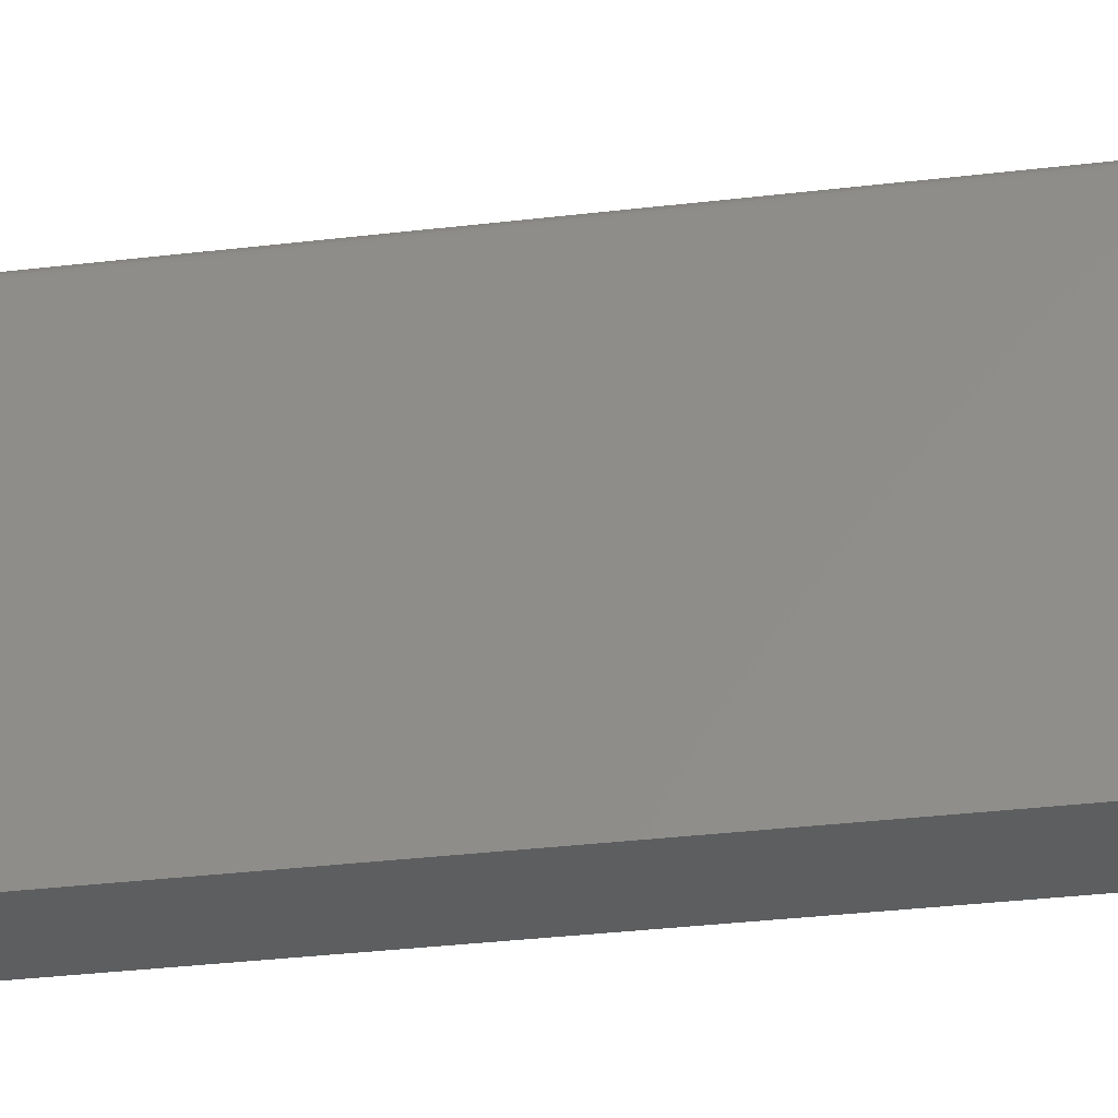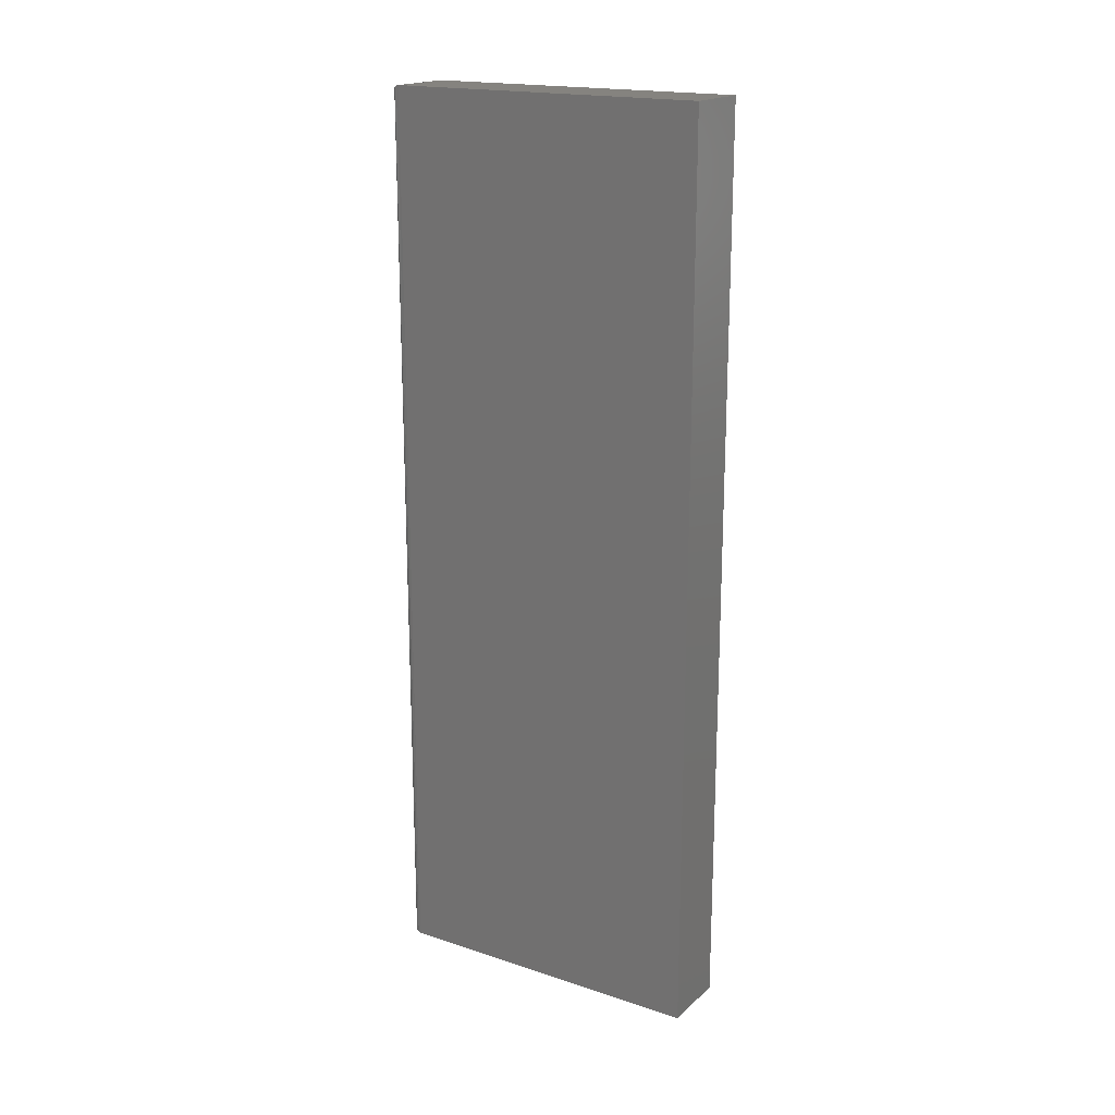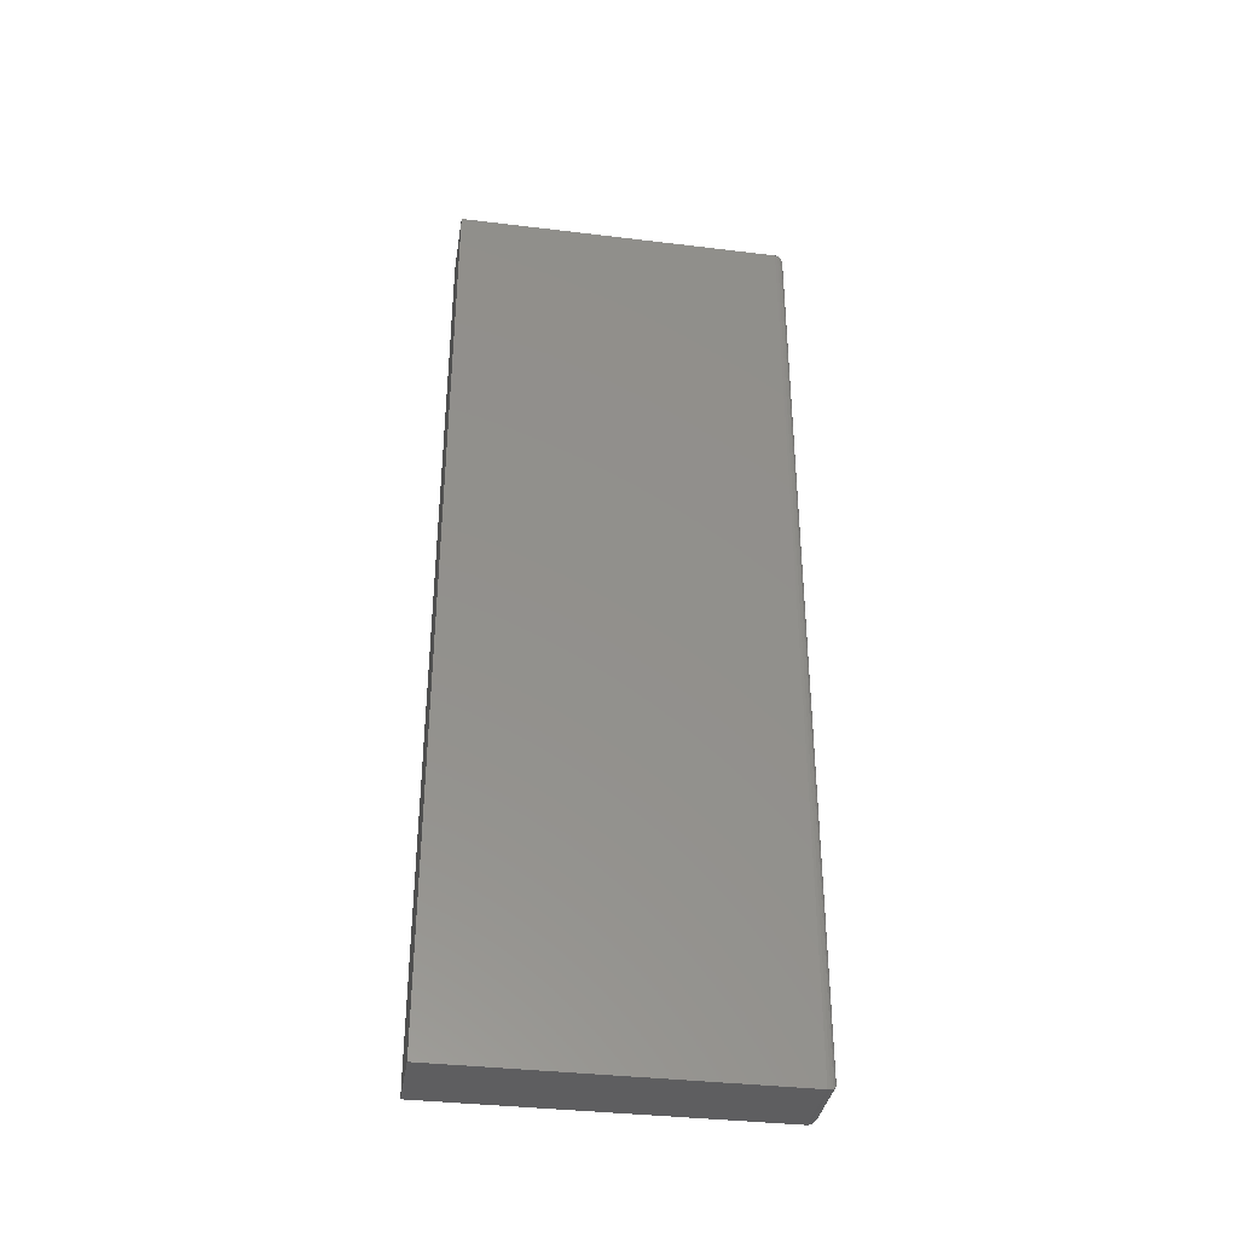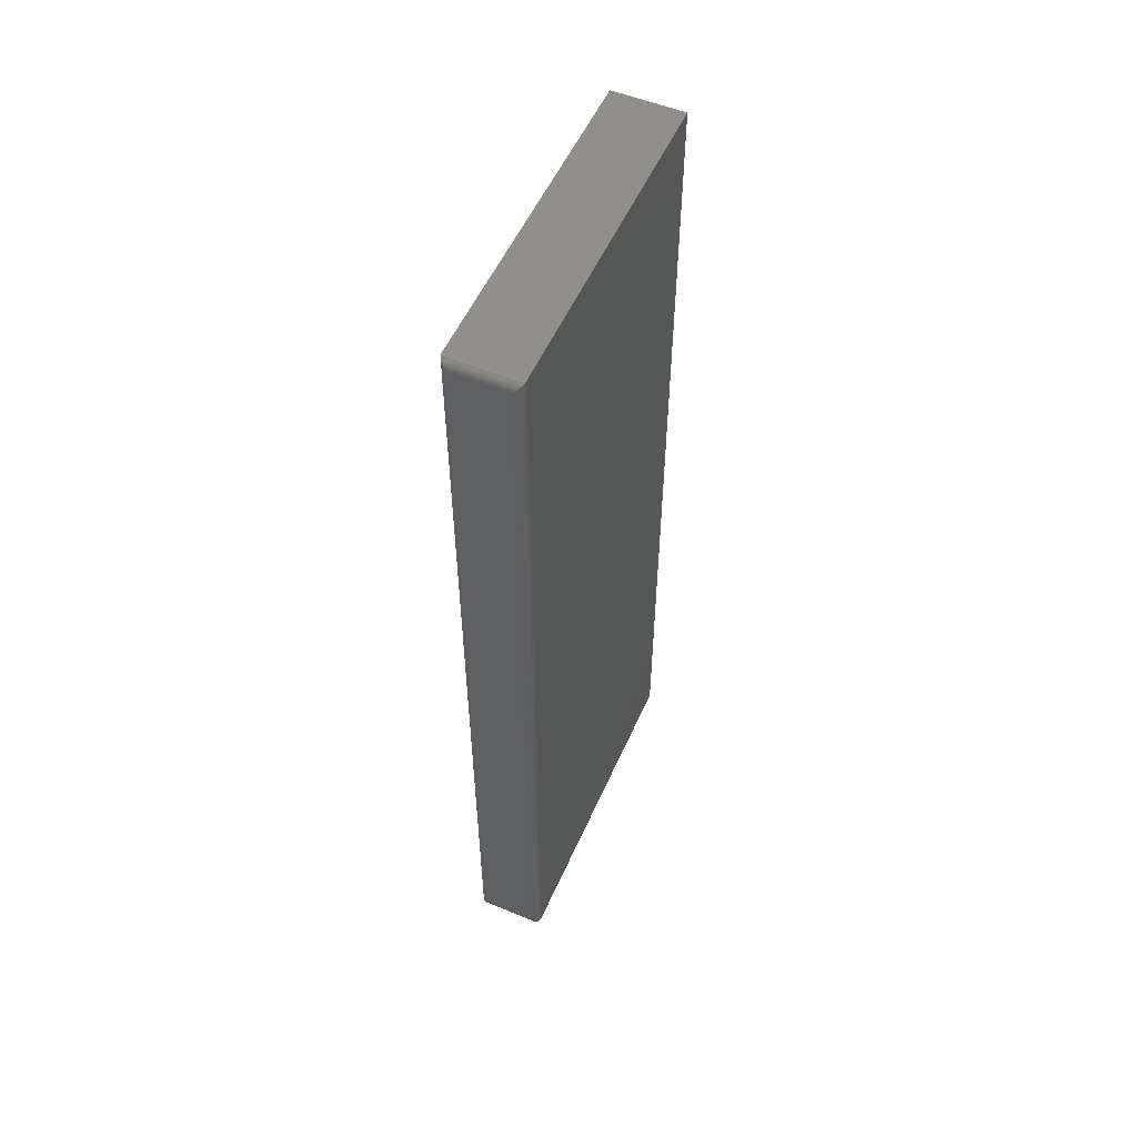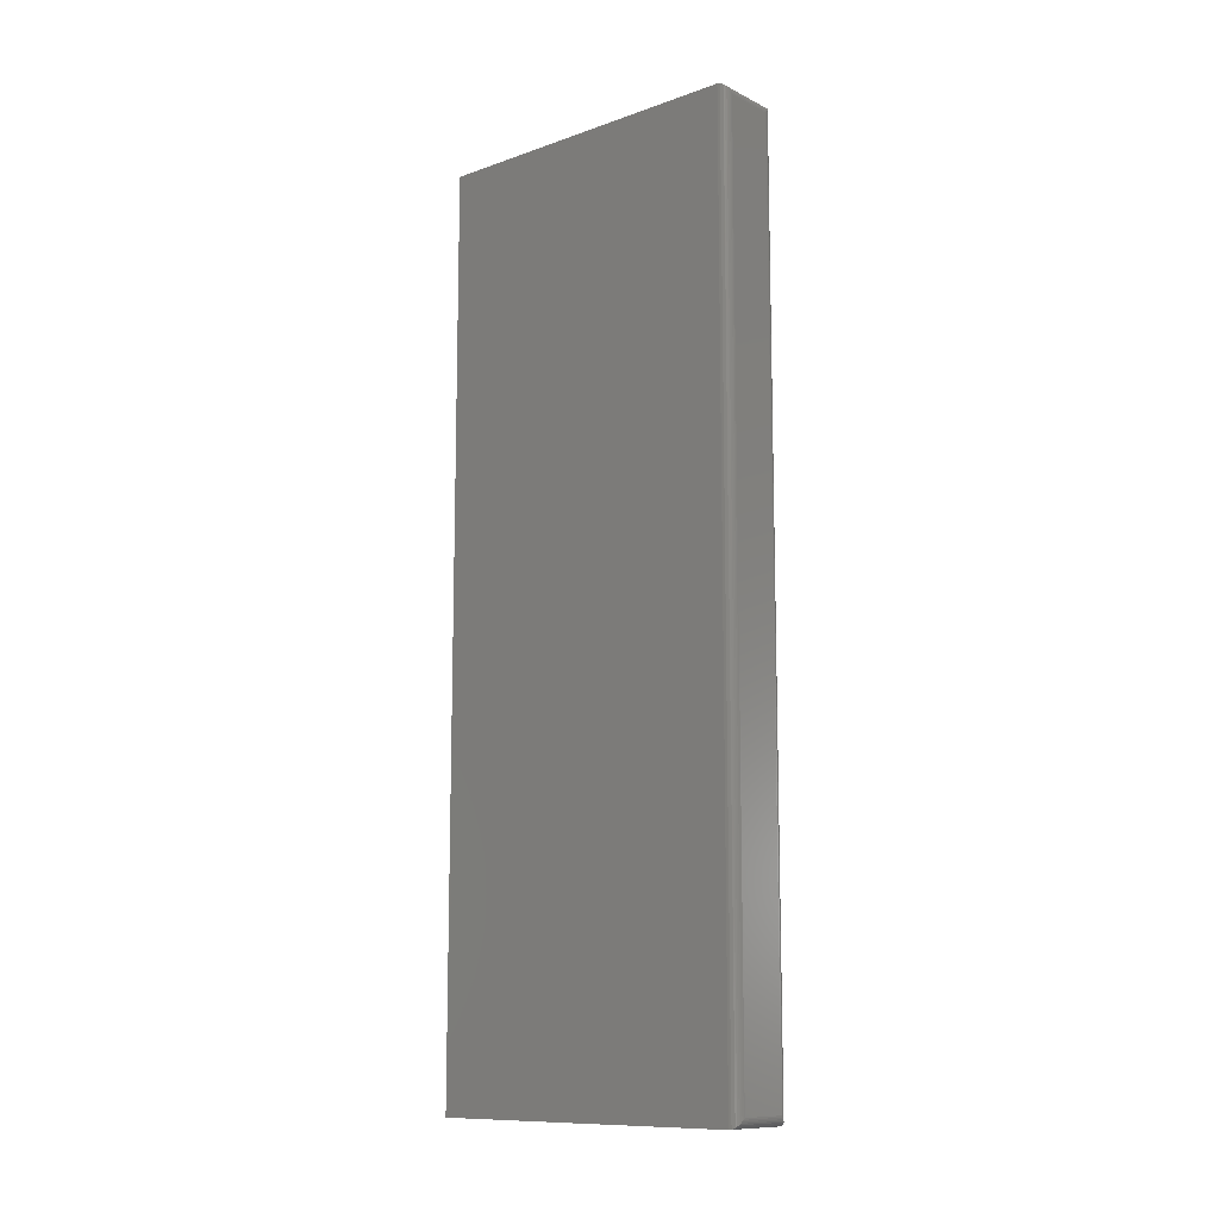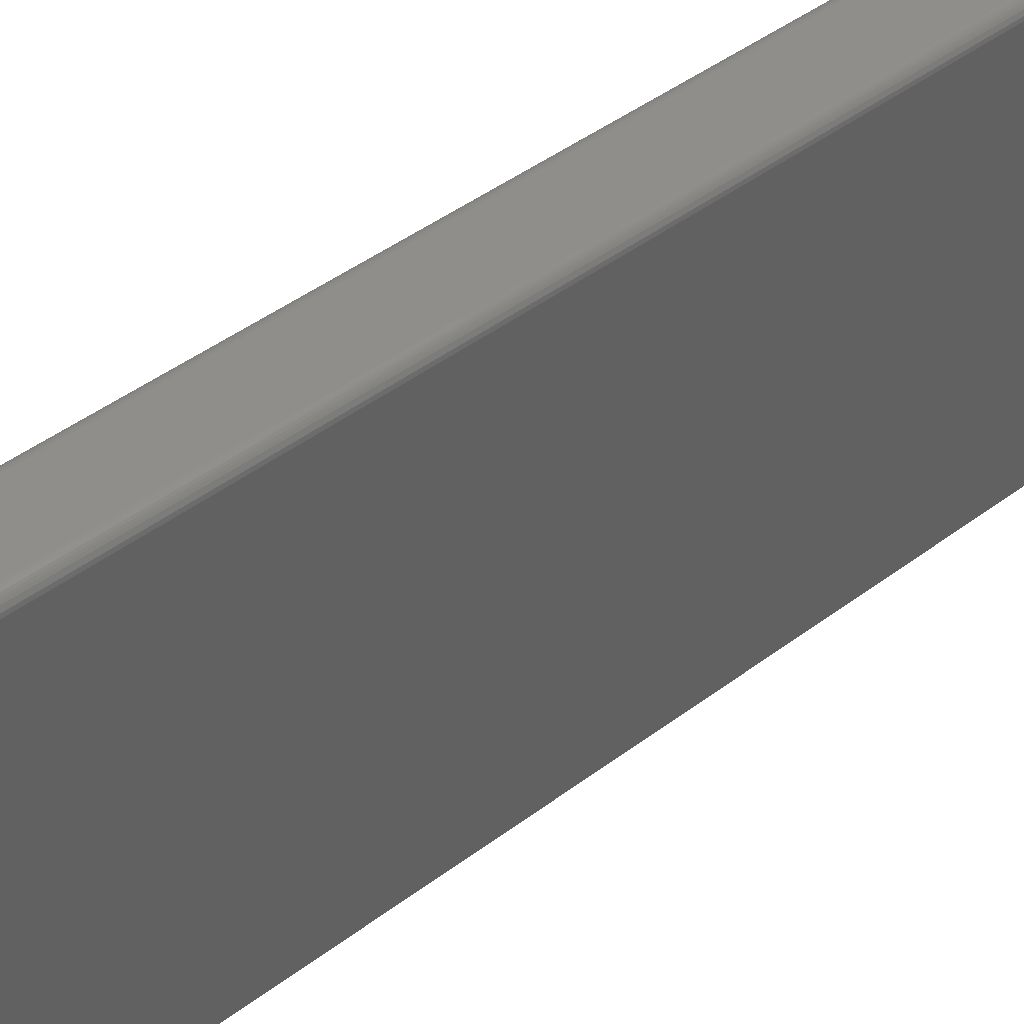
<metadata>
{"format":"stl","ext":"stl","renderer":"f3d","projection":"perspective","resolution":1024,"background":"white","views":[{"elev":-35.4,"azim":-81.2,"up":"+Z"},{"elev":18.6,"azim":122.1,"up":"+Y"},{"elev":-36.3,"azim":-99.0,"up":"+Y"},{"elev":54.2,"azim":23.7,"up":"+Y"},{"elev":-11.2,"azim":-49.6,"up":"+Y"},{"elev":42.8,"azim":-132.2,"up":"+Z"}]}
</metadata>
<code>
# stl→obj: 40 verts, 76 faces
v -0.03125 -0.75 -0.1406
v 0.02632 -0.75 -0.1406
v -0.03125 -0.75 0.125
v 0.02632 -0.75 0.125
v -0.03125 0 -0.1406
v -0.03125 1.475e-17 0.125
v 0.02632 3.595e-18 -0.1406
v 0.02632 1.834e-17 0.125
v 0.0185 -0.007812 0.1328
v -0.02344 -0.007812 0.1328
v 0.0185 -0.7422 0.1328
v -0.02344 -0.7422 0.1328
v -0.02468 -0.006567 0.1327
v -0.02468 -0.7434 0.1327
v -0.03093 -0.0003152 0.1272
v -0.02984 -0.7486 0.1295
v -0.02984 -0.001405 0.1295
v -0.02904 -0.7478 0.1304
v -0.02904 -0.00221 0.1304
v -0.02809 -0.7468 0.1313
v -0.02809 -0.003156 0.1313
v -0.02703 -0.7458 0.1319
v -0.02703 -0.004218 0.1319
v -0.02589 -0.7446 0.1324
v -0.02589 -0.005364 0.1324
v -0.03093 -0.7497 0.1272
v 0.01974 -0.7434 0.1327
v 0.02095 -0.7446 0.1324
v 0.0221 -0.7458 0.1319
v 0.02316 -0.7468 0.1313
v 0.02411 -0.7478 0.1304
v 0.02491 -0.7486 0.1295
v 0.026 -0.7497 0.1272
v 0.01975 -0.006571 0.1327
v 0.02095 -0.005364 0.1324
v 0.0221 -0.004218 0.1319
v 0.02316 -0.003156 0.1313
v 0.02411 -0.00221 0.1304
v 0.02491 -0.001405 0.1295
v 0.026 -0.0003152 0.1272
f 1 2 3
f 3 2 4
f 5 6 7
f 7 6 8
f 6 5 3
f 3 5 1
f 9 10 11
f 11 10 12
f 7 8 2
f 2 8 4
f 12 13 14
f 12 10 13
f 15 16 17
f 16 18 17
f 17 18 19
f 18 20 19
f 19 20 21
f 20 22 21
f 21 22 23
f 22 24 23
f 23 24 25
f 24 14 25
f 25 14 13
f 6 3 15
f 15 3 26
f 15 26 16
f 11 14 27
f 11 12 14
f 14 24 27
f 27 24 28
f 24 22 28
f 28 22 29
f 22 20 29
f 29 20 30
f 20 18 30
f 30 18 31
f 18 16 31
f 31 16 32
f 16 26 32
f 3 4 26
f 26 4 33
f 26 33 32
f 9 27 34
f 9 11 27
f 27 28 34
f 34 28 35
f 28 29 35
f 35 29 36
f 29 30 36
f 36 30 37
f 30 31 37
f 37 31 38
f 31 32 38
f 38 32 39
f 32 33 39
f 4 8 33
f 33 8 40
f 33 40 39
f 10 34 13
f 10 9 34
f 40 17 39
f 17 19 39
f 39 19 38
f 19 21 38
f 38 21 37
f 21 23 37
f 37 23 36
f 23 25 36
f 36 25 35
f 25 13 35
f 35 13 34
f 8 6 40
f 40 6 15
f 40 15 17
f 5 7 1
f 1 7 2

</code>
